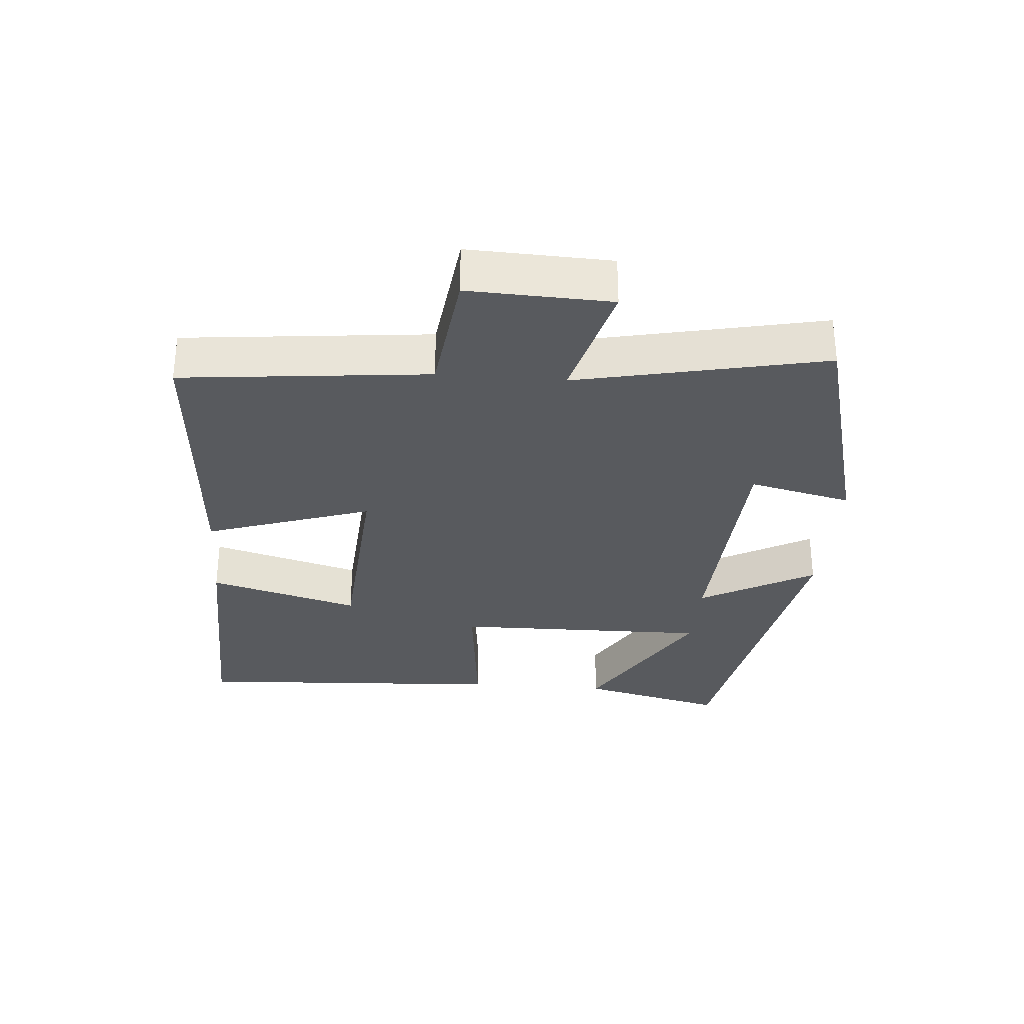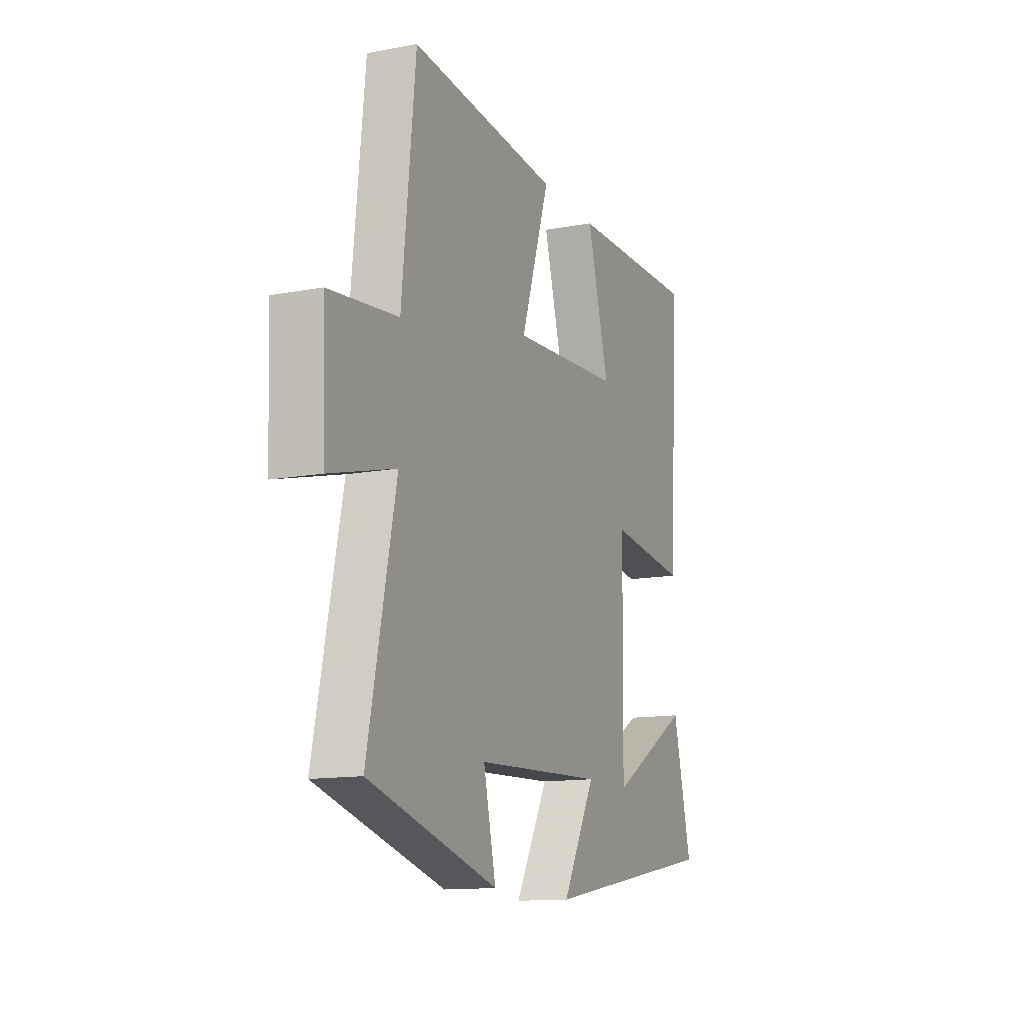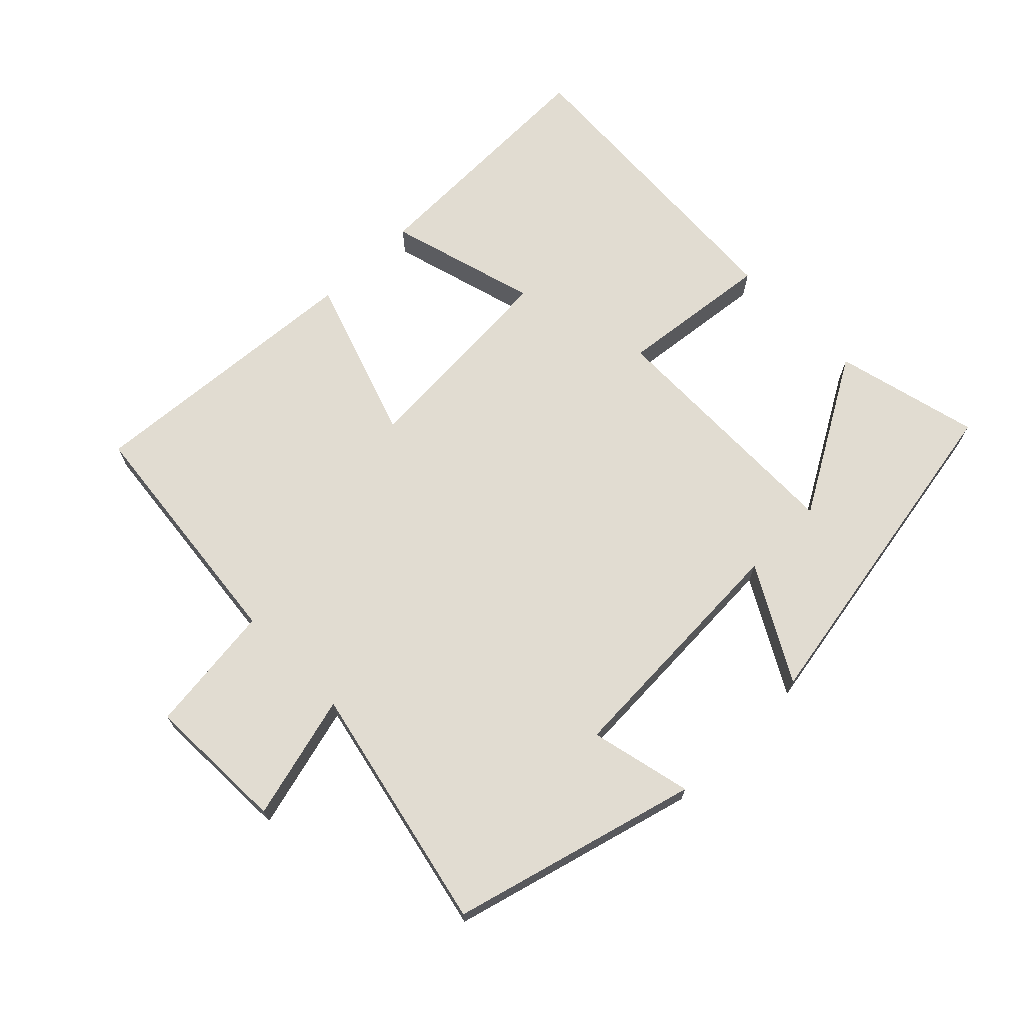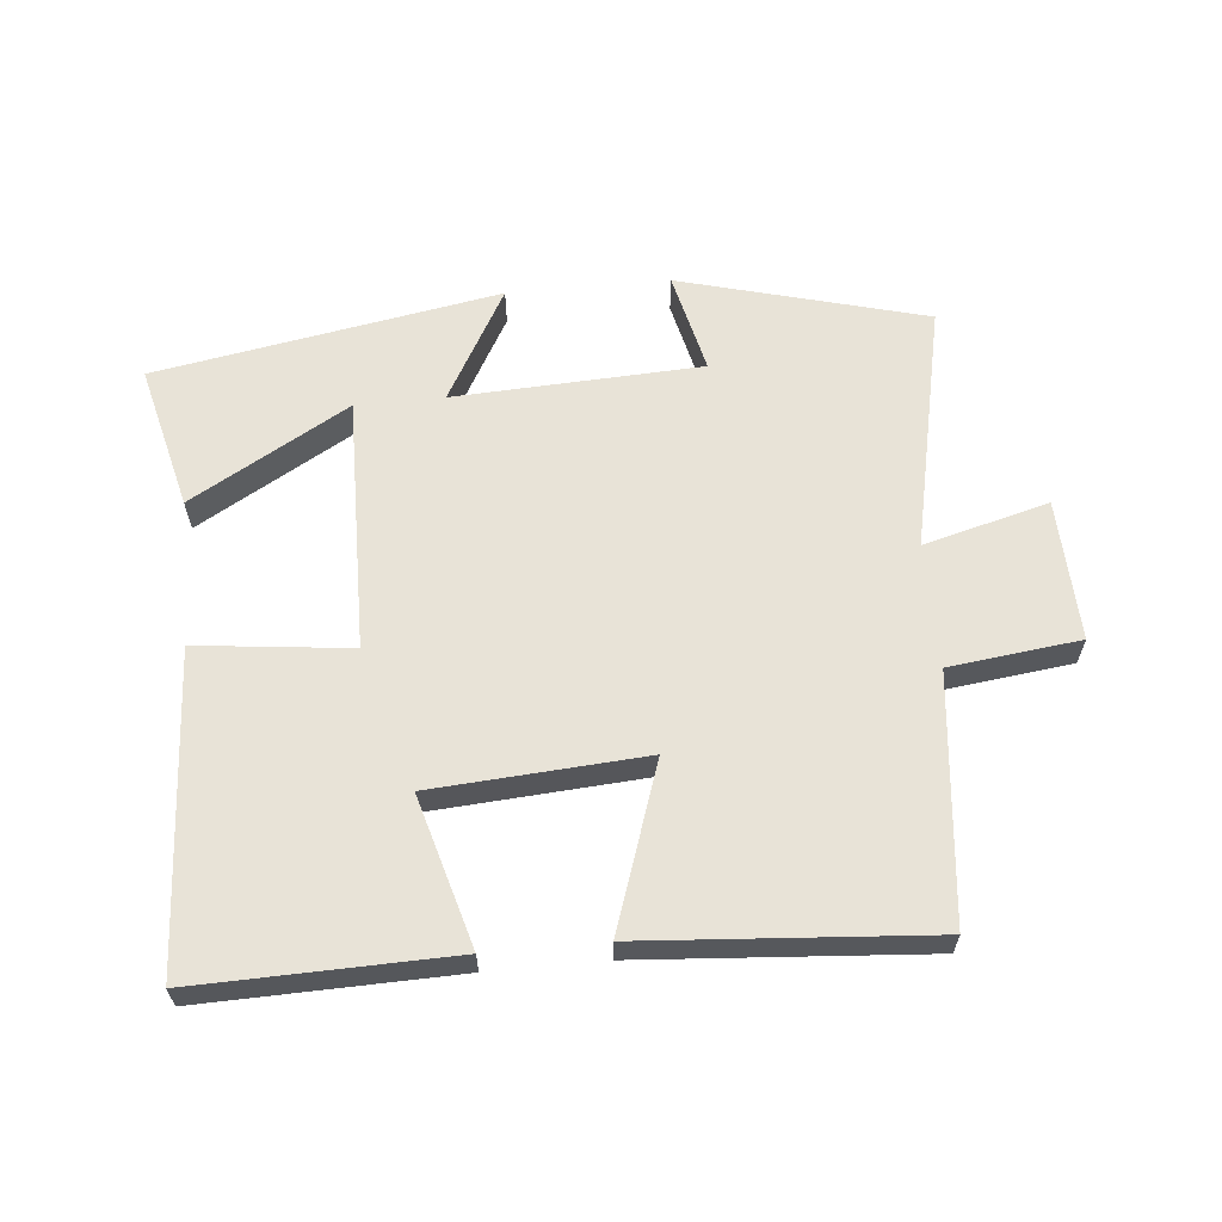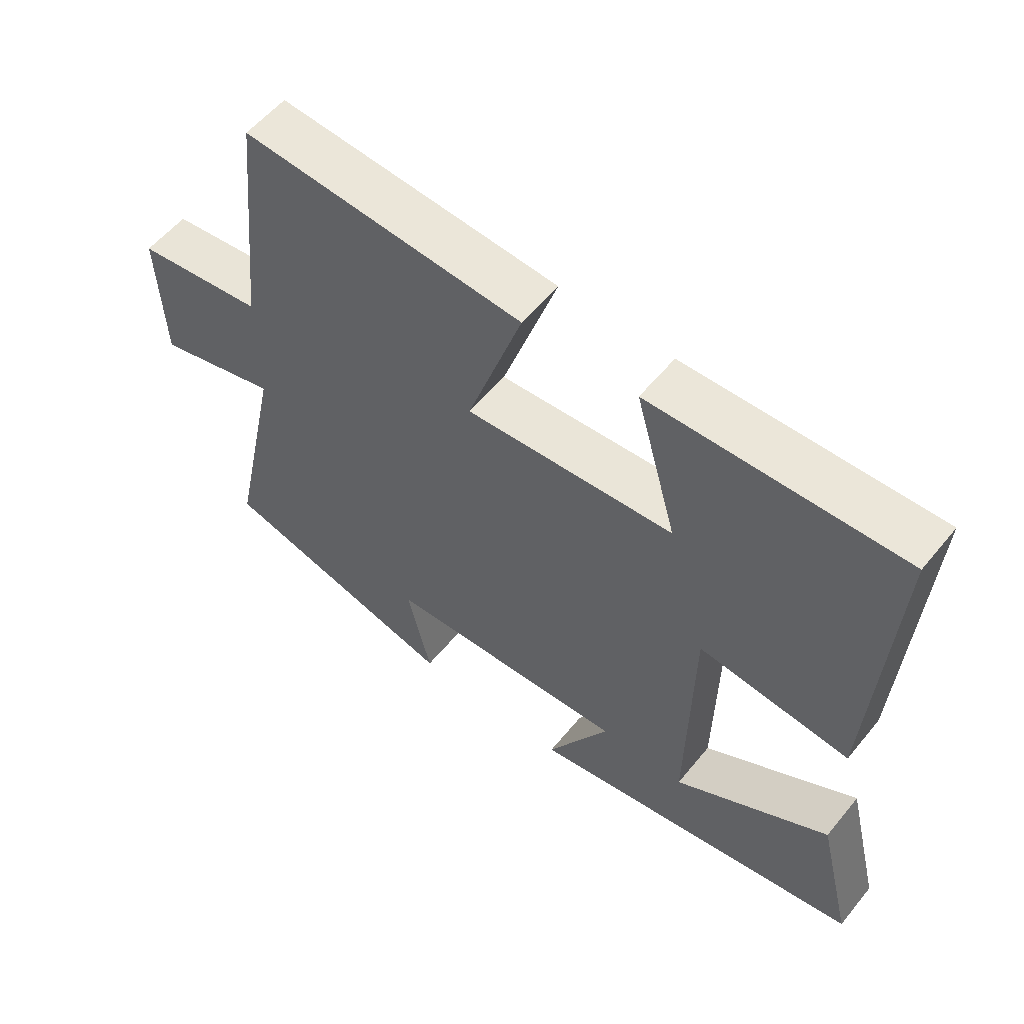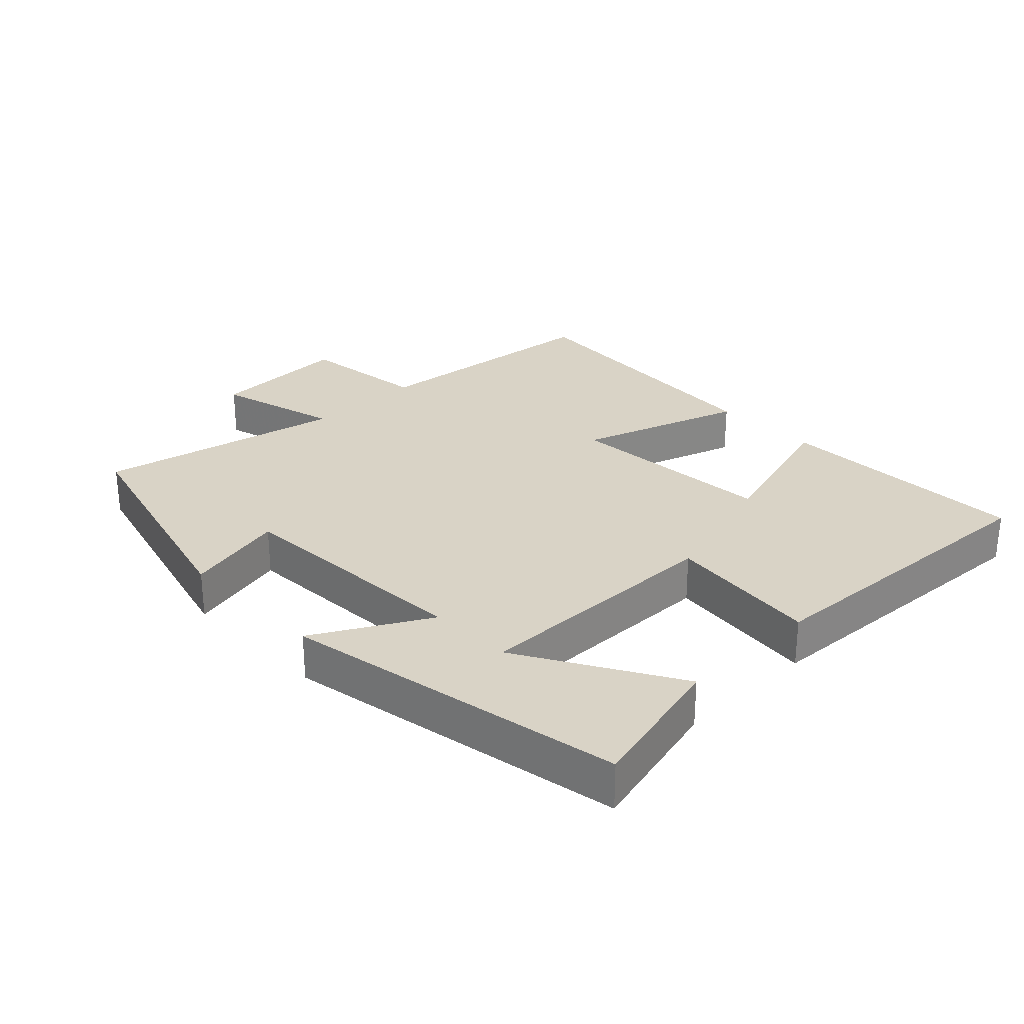
<metadata>
{"format":"obj","ext":"obj","renderer":"f3d","projection":"perspective","resolution":1024,"background":"white","views":[{"elev":-30.9,"azim":85.3,"up":"+Y"},{"elev":-13.2,"azim":112.9,"up":"+Z"},{"elev":69.2,"azim":135.6,"up":"+Y"},{"elev":61.9,"azim":-5.4,"up":"+Y"},{"elev":56.5,"azim":-141.3,"up":"+Z"},{"elev":28.3,"azim":-134.2,"up":"+Y"}]}
</metadata>
<code>
v -0.527 0.07 0.509
v -0.143 0.07 0.5
v -0.207 0.07 0.273
v 0.113 0.07 0.251
v 0.029 0.07 0.5
v 0.461 0.07 0.532
v 0.5 0.07 0.161
v 0.697 0.07 0.137
v 0.689 0.07 -0.077
v 0.5 0.07 -0.027
v 0.58 0.07 -0.4
v 0.208 0.07 -0.5
v 0.244 0.07 -0.346
v -0.13 0.07 -0.328
v -0.034 0.07 -0.5
v -0.554 0.07 -0.408
v -0.5 0.07 -0.189
v -0.262 0.07 -0.327
v -0.268 0.07 0.059
v -0.5 0.07 0.033
v -0.527 0 0.509
v -0.143 0 0.5
v -0.207 0 0.273
v 0.113 0 0.251
v 0.029 0 0.5
v 0.461 0 0.532
v 0.5 0 0.161
v 0.697 0 0.137
v 0.689 0 -0.077
v 0.5 0 -0.027
v 0.58 0 -0.4
v 0.208 0 -0.5
v 0.244 0 -0.346
v -0.13 0 -0.328
v -0.034 0 -0.5
v -0.554 0 -0.408
v -0.5 0 -0.189
v -0.262 0 -0.327
v -0.268 0 0.059
v -0.5 0 0.033
f 1 2 3
f 20 1 3
f 19 20 3
f 18 19 3 4
f 15 16 17 18
f 14 15 18
f 14 18 4
f 13 14 4
f 10 11 12 13
f 10 13 4
f 7 8 9 10
f 6 7 10
f 5 6 10
f 4 5 10
f 23 22 21
f 23 21 40
f 23 40 39
f 24 23 39 38
f 38 37 36 35
f 38 35 34
f 24 38 34
f 24 34 33
f 33 32 31 30
f 24 33 30
f 30 29 28 27
f 30 27 26
f 30 26 25
f 30 25 24
f 1 21 22 2
f 2 22 23 3
f 3 23 24 4
f 4 24 25 5
f 5 25 26 6
f 6 26 27 7
f 7 27 28 8
f 8 28 29 9
f 9 29 30 10
f 10 30 31 11
f 11 31 32 12
f 12 32 33 13
f 13 33 34 14
f 14 34 35 15
f 15 35 36 16
f 16 36 37 17
f 17 37 38 18
f 18 38 39 19
f 19 39 40 20
f 20 40 21 1

</code>
